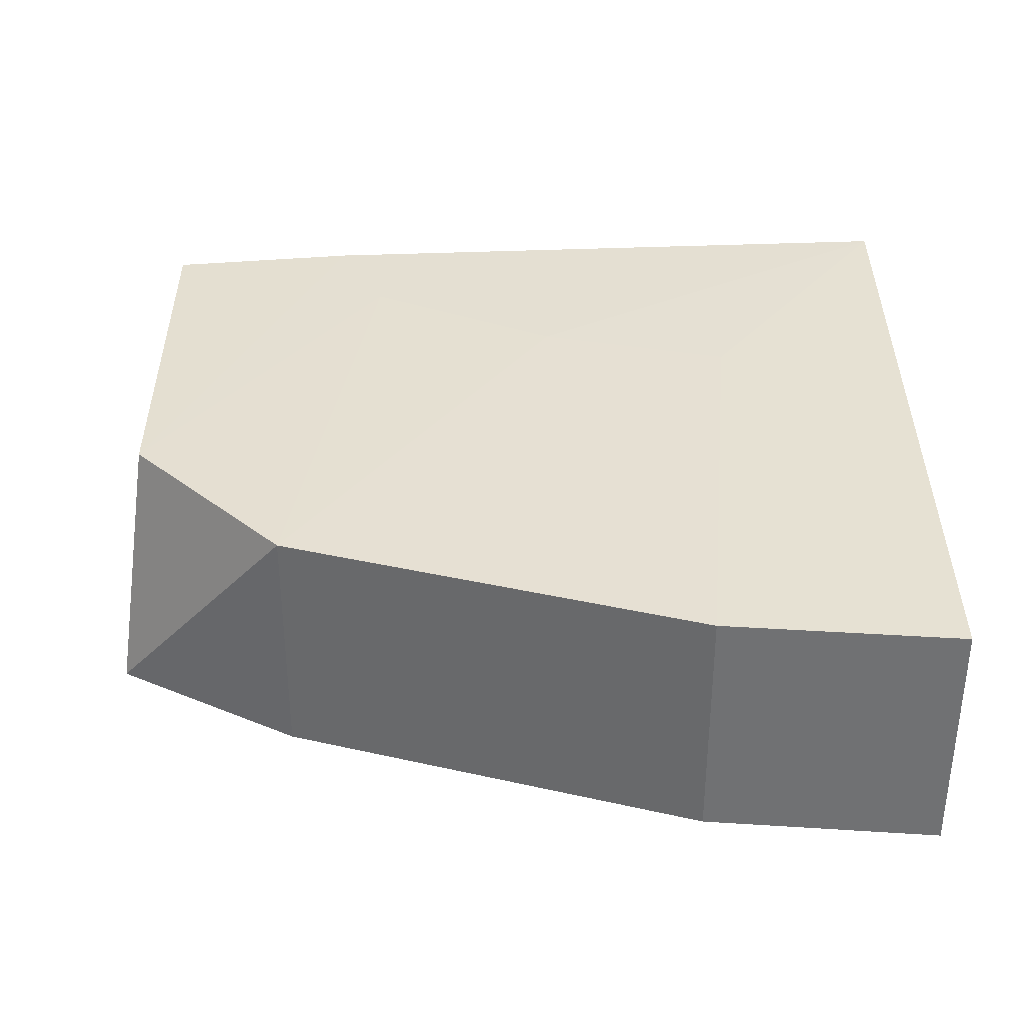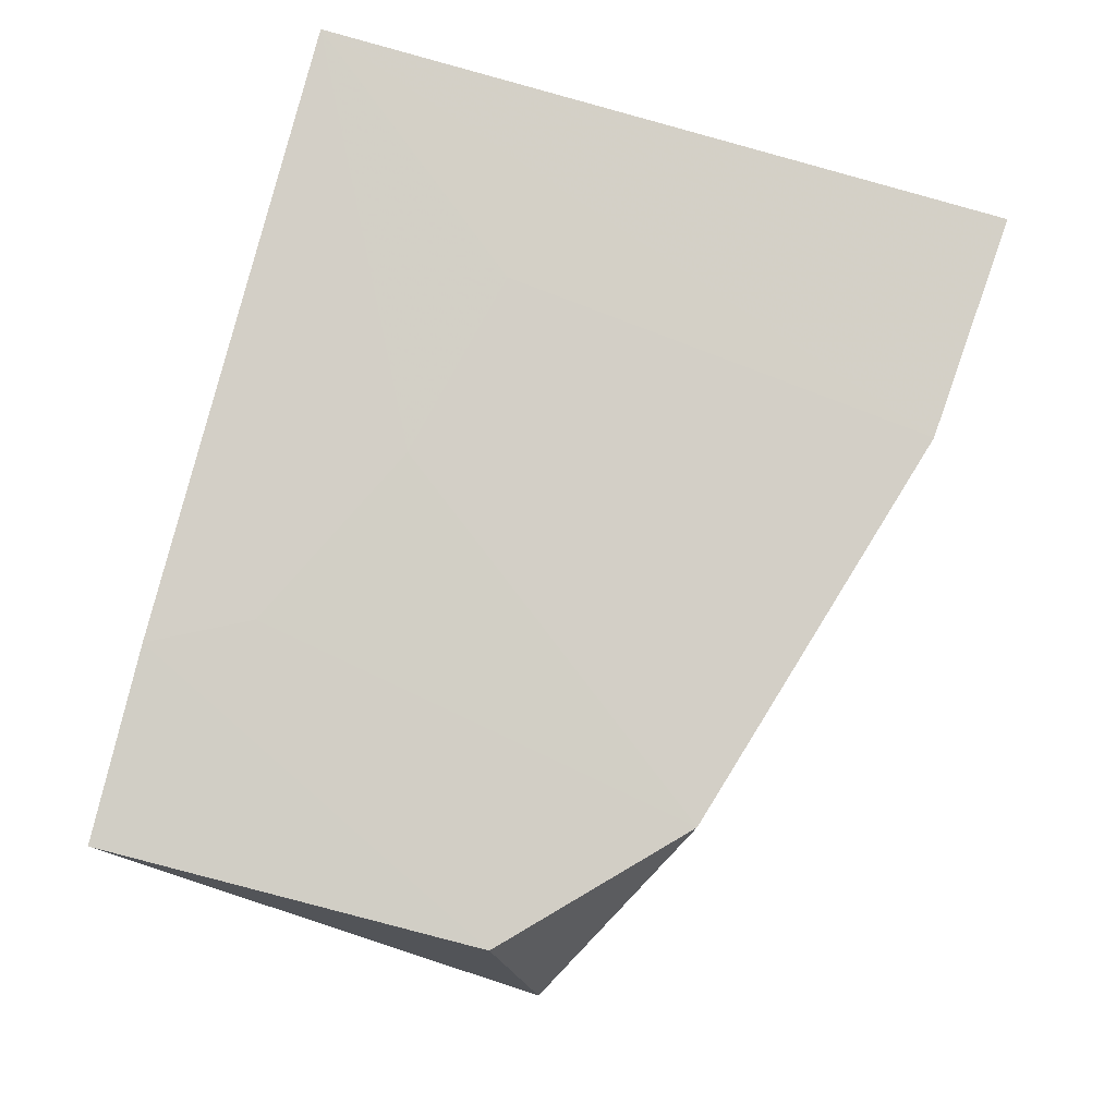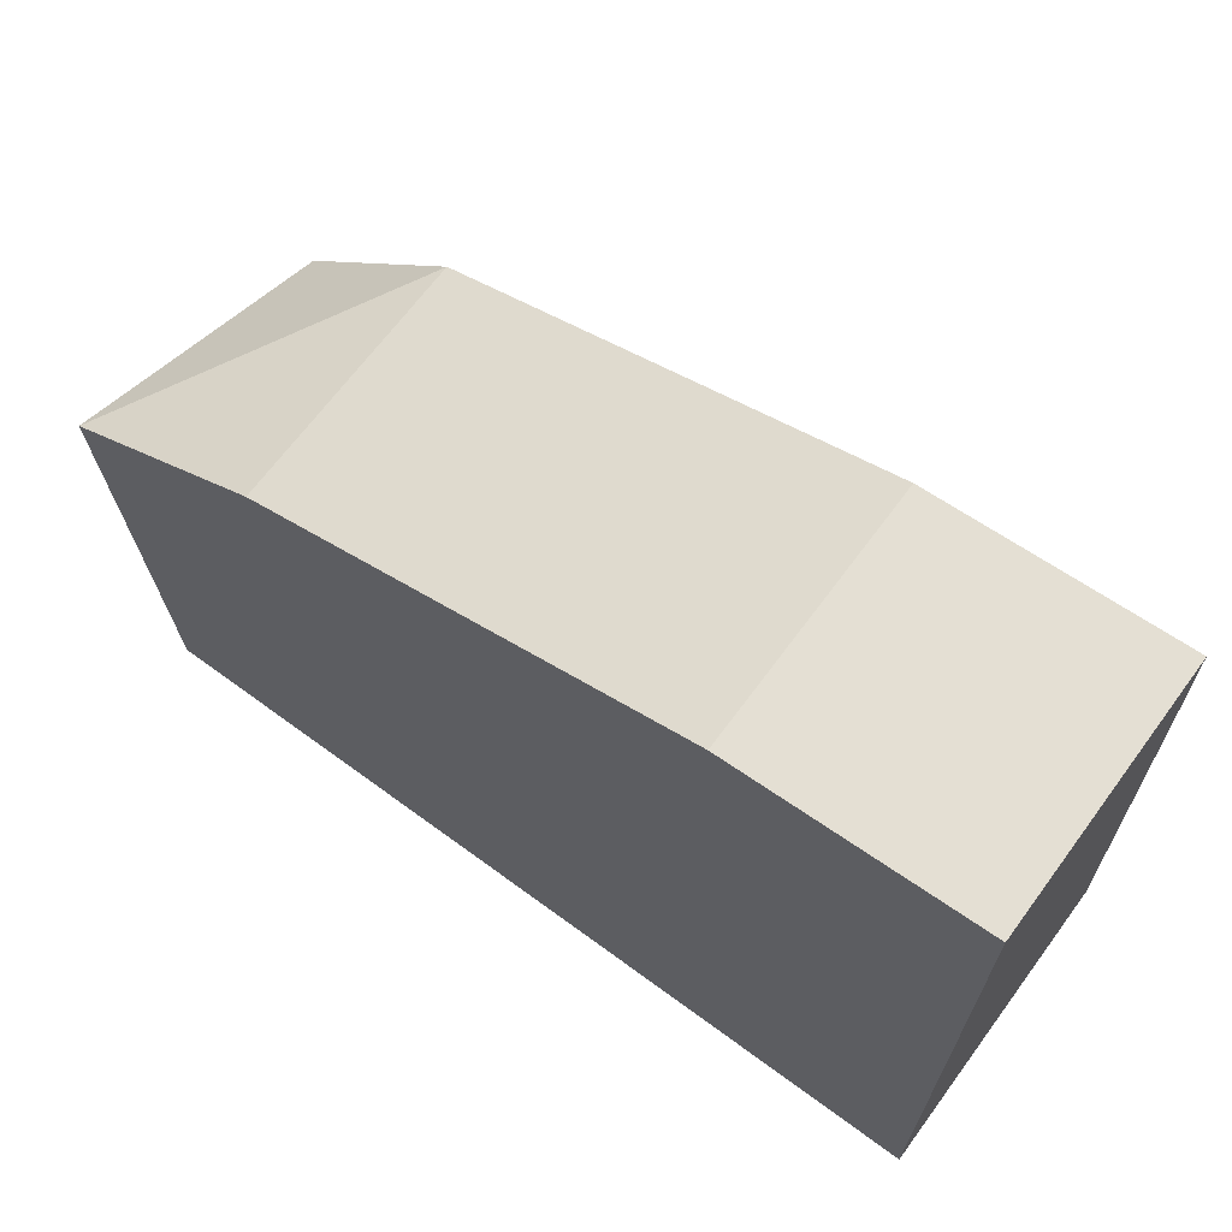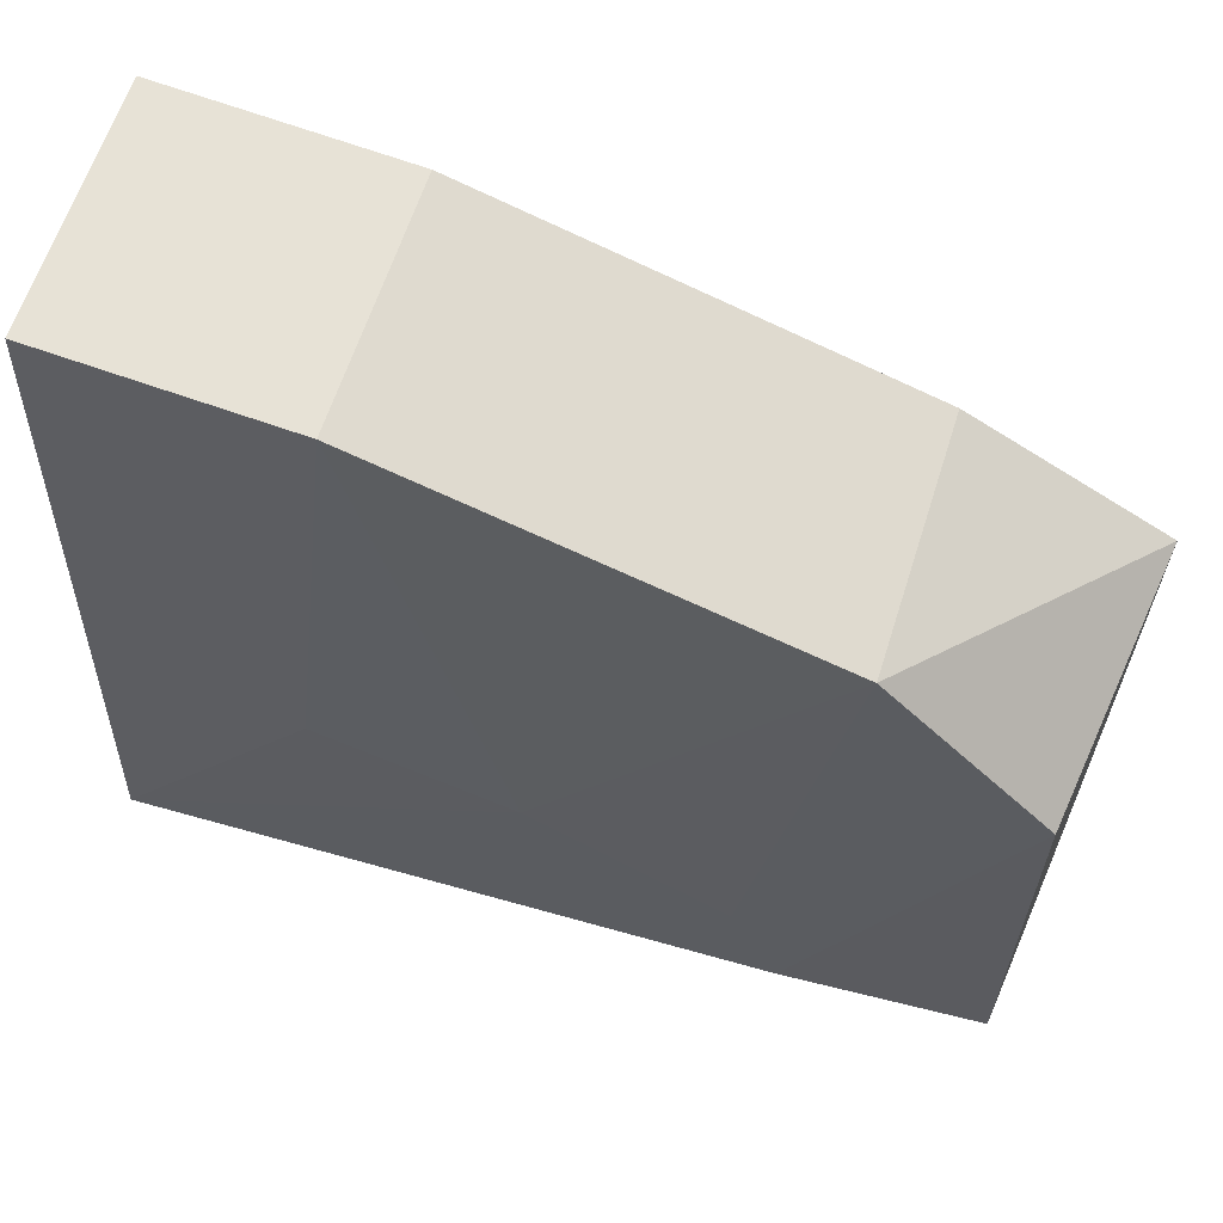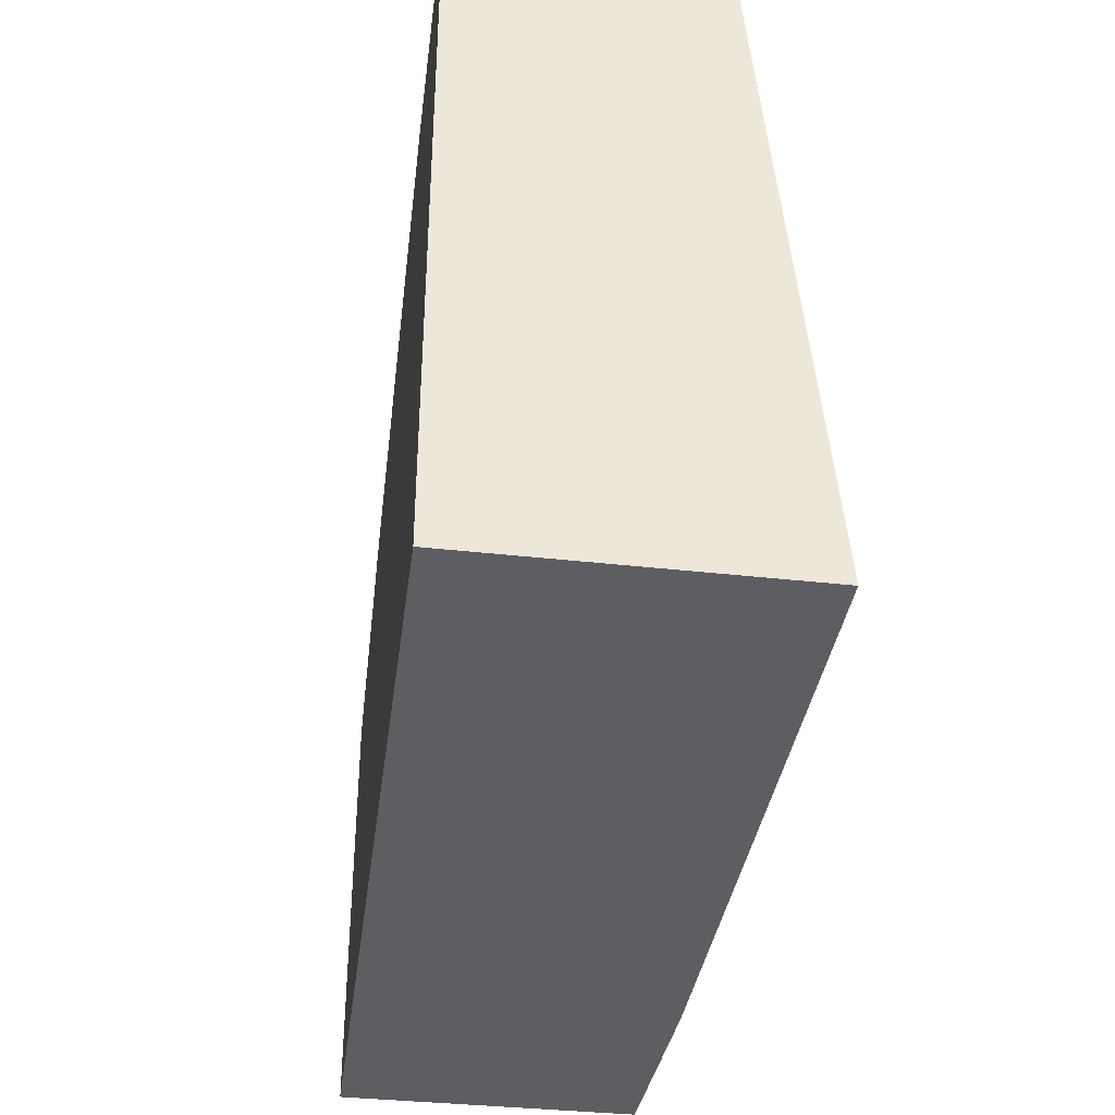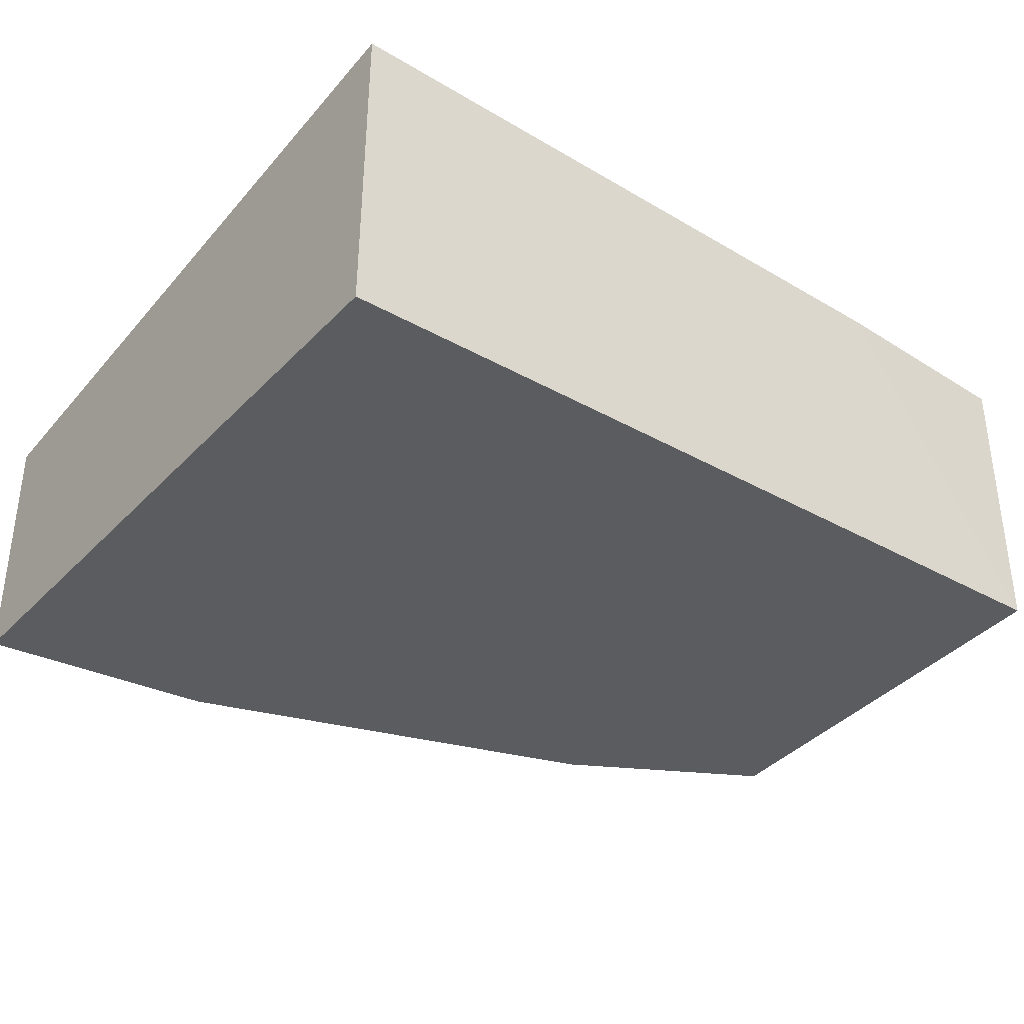
<metadata>
{"format":"obj","ext":"obj","renderer":"f3d","projection":"perspective","resolution":1024,"background":"white","views":[{"elev":34.2,"azim":179.7,"up":"+Z"},{"elev":79.5,"azim":104.5,"up":"+Z"},{"elev":67.2,"azim":-143.6,"up":"+Y"},{"elev":62.7,"azim":17.6,"up":"+Y"},{"elev":-39.0,"azim":-97.4,"up":"+Y"},{"elev":-35.1,"azim":-36.9,"up":"+Z"}]}
</metadata>
<code>
v -0.4707 -0.1986 0.9013
v -0.4701 -0.4398 0.9174
v -0.4697 -0.4394 0.7424
v -0.9857 -0.0007317 0.7424
v -0.9849 -0.441 0.9354
v -0.4506 -0.1651 0.7424
v -0.6227 -0.3812 0.9213
v -0.9857 -0.0007317 0.898
v -0.5925 -0.4415 0.9242
v -0.9848 -0.4394 0.7424
v -0.8376 -0.0143 0.898
v -0.7434 -0.3209 0.9212
v -0.8376 -0.0143 0.7424
v -0.5712 -0.09788 0.898
v -0.864 -0.2907 0.9216
v -0.5712 -0.09788 0.7424
f 6 3 4
f 6 1 2
f 6 2 3
f 8 4 5
f 9 3 2
f 9 2 1
f 9 1 7
f 10 5 4
f 10 4 3
f 10 9 5
f 10 3 9
f 11 4 8
f 11 8 5
f 12 9 7
f 12 5 9
f 13 4 11
f 14 1 6
f 14 13 11
f 14 11 12
f 14 12 7
f 14 7 1
f 15 12 11
f 15 11 5
f 15 5 12
f 16 14 6
f 16 13 14
f 16 6 4
f 16 4 13

</code>
